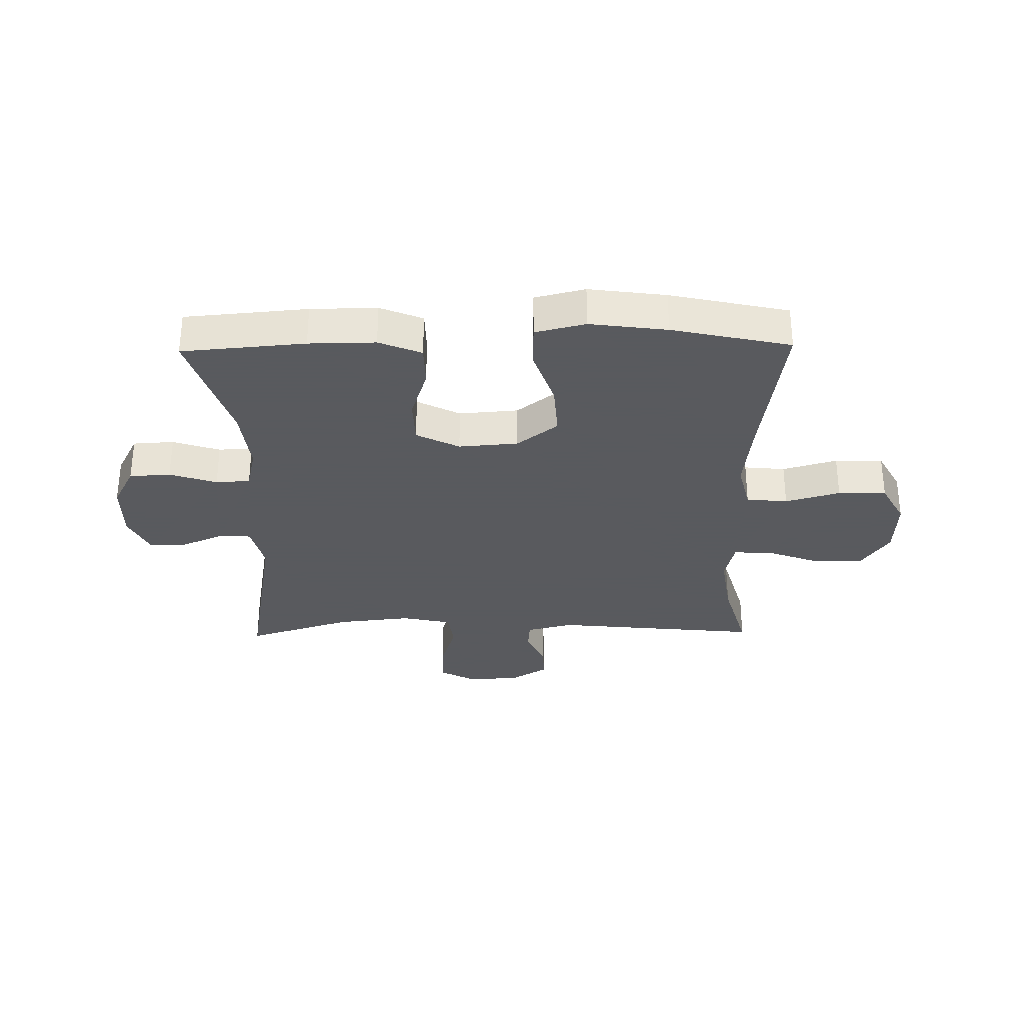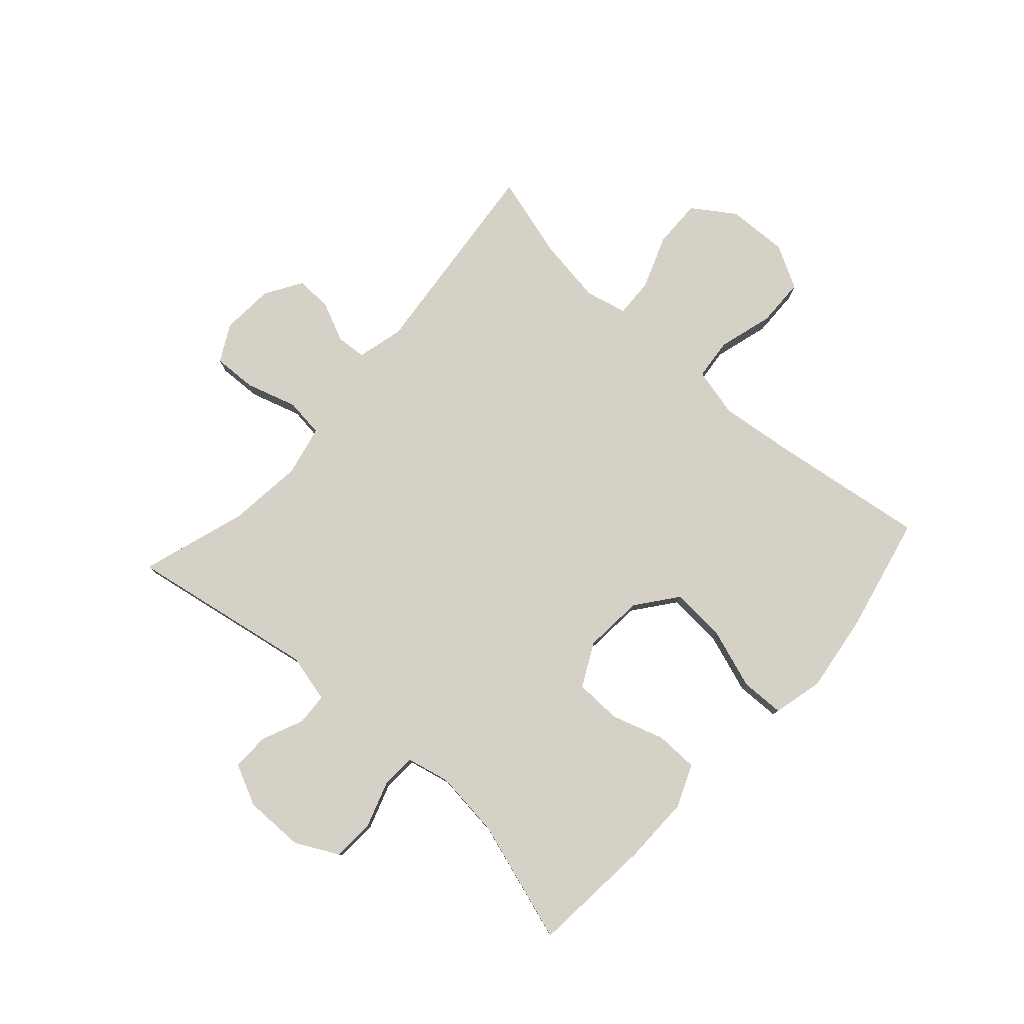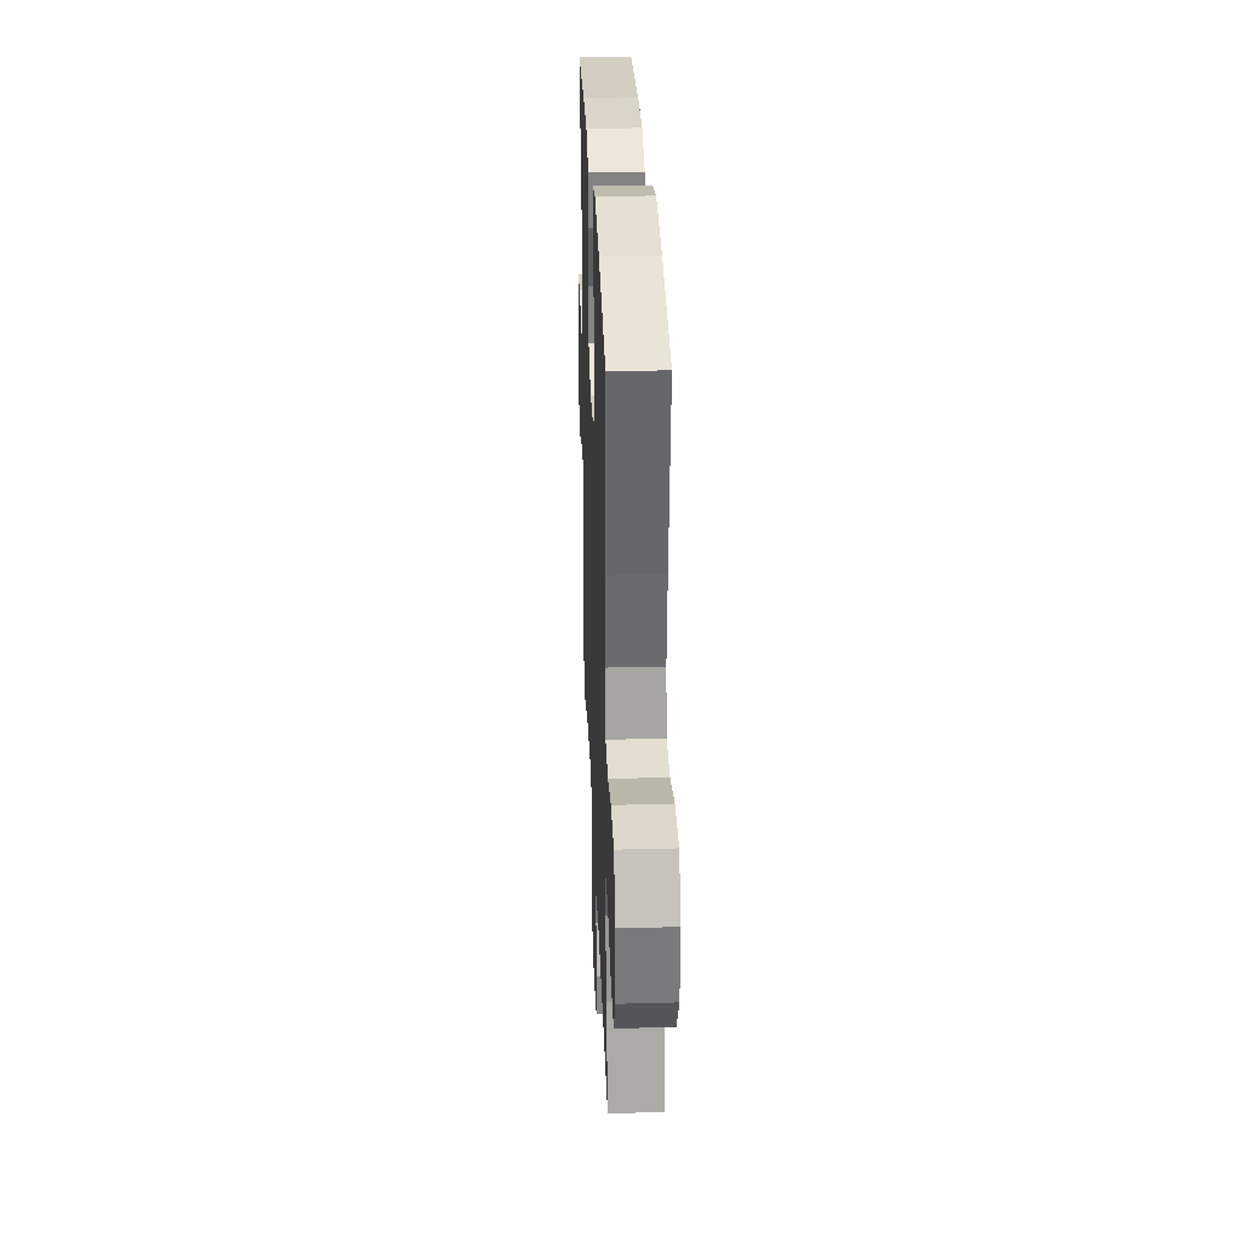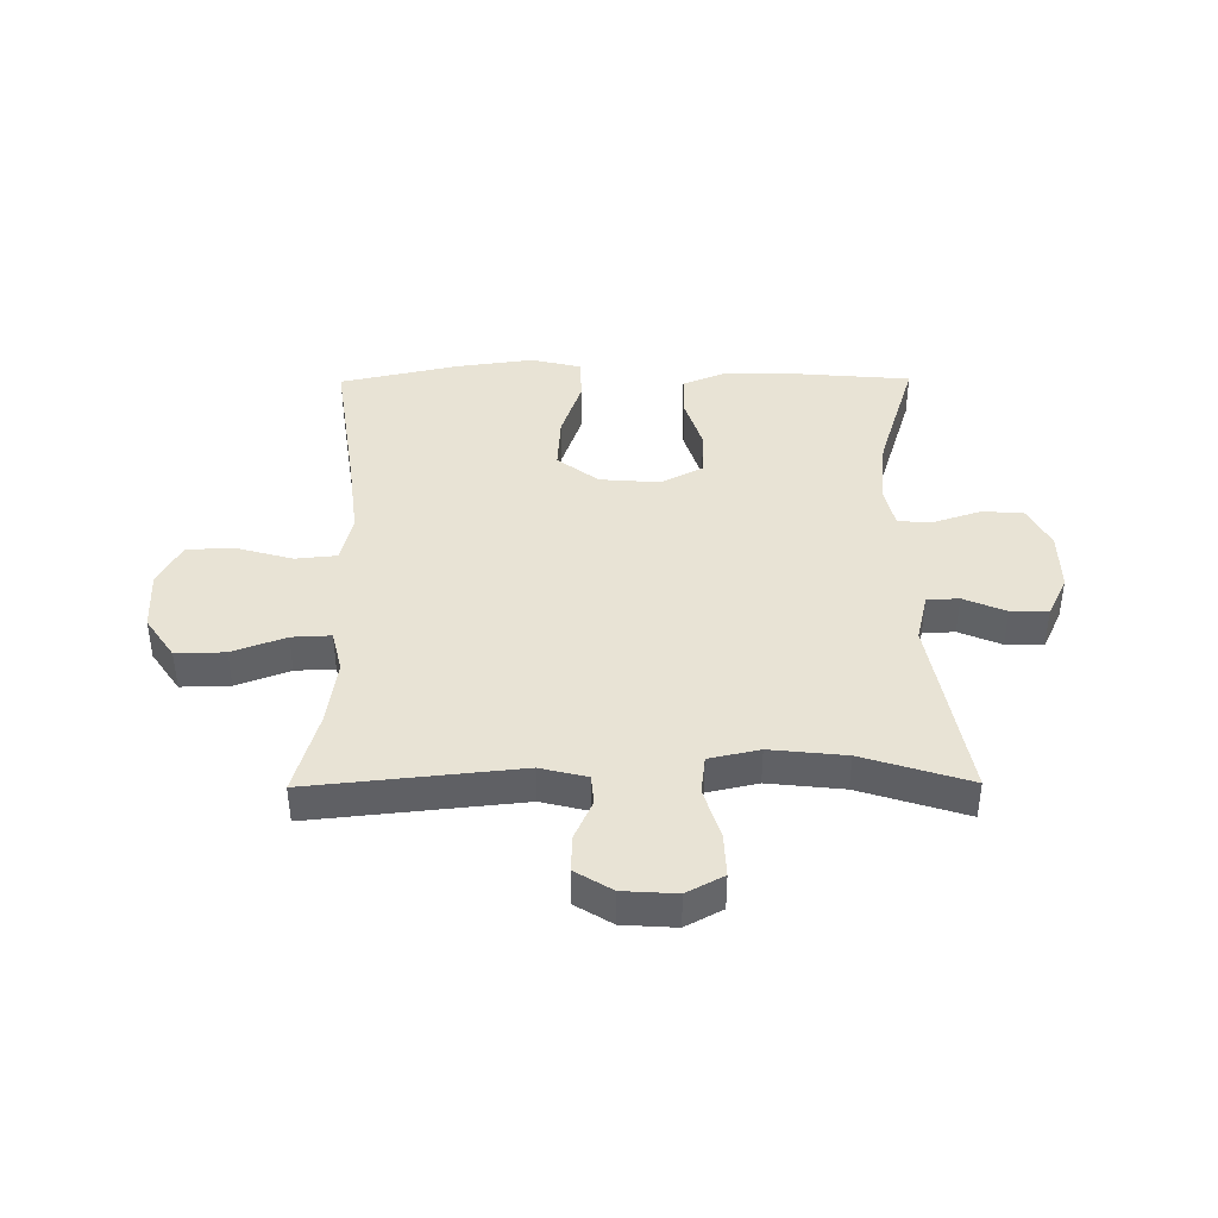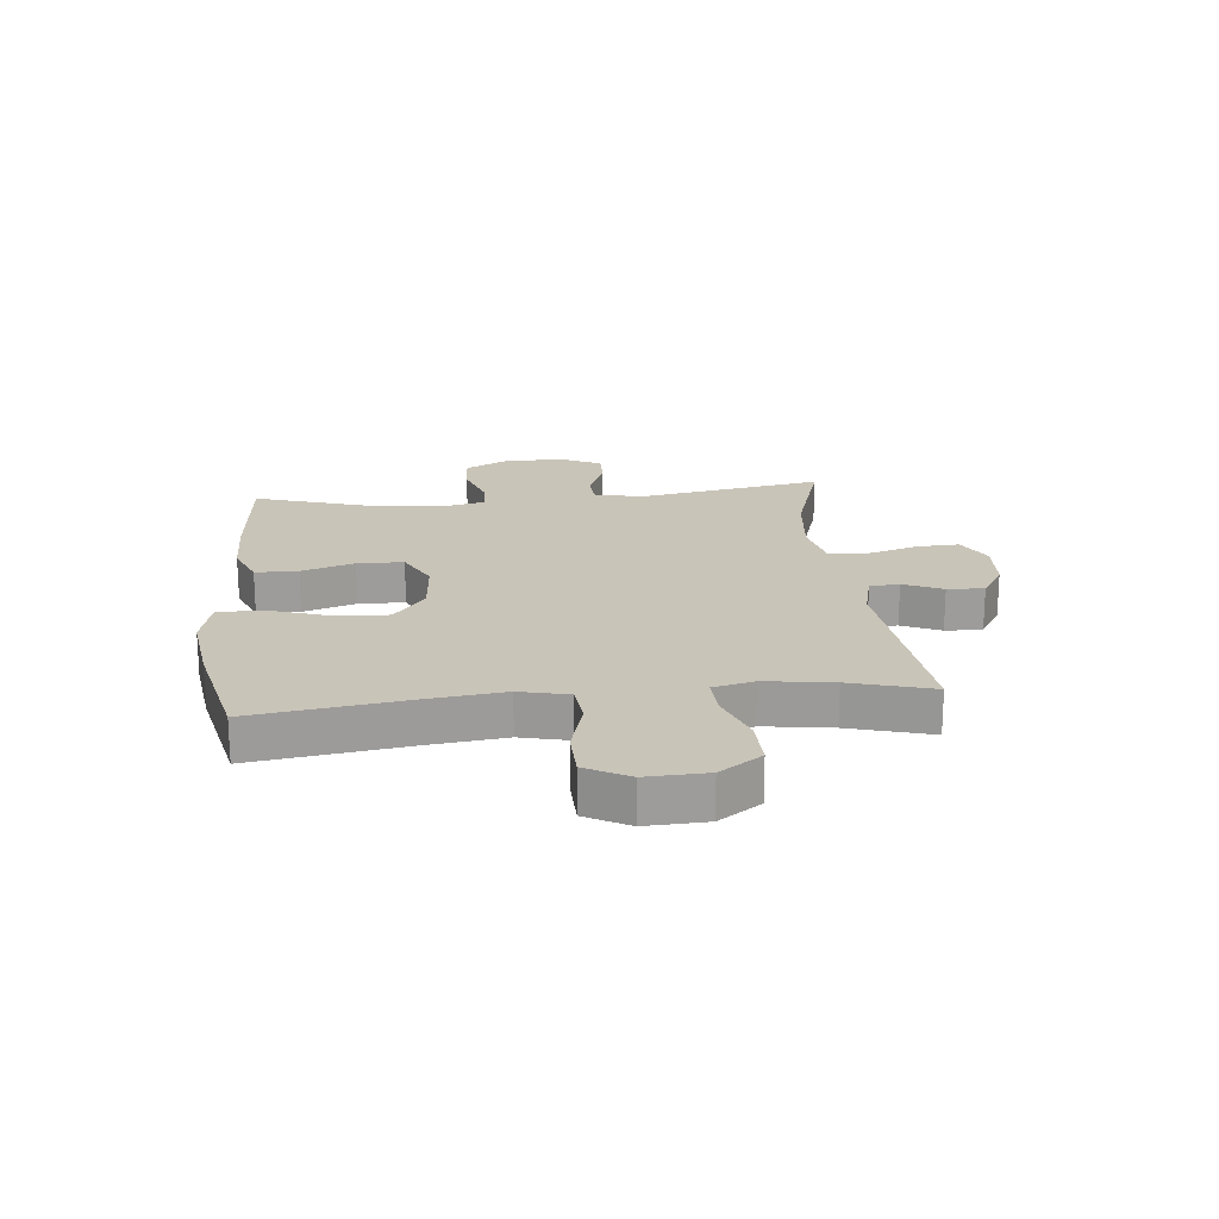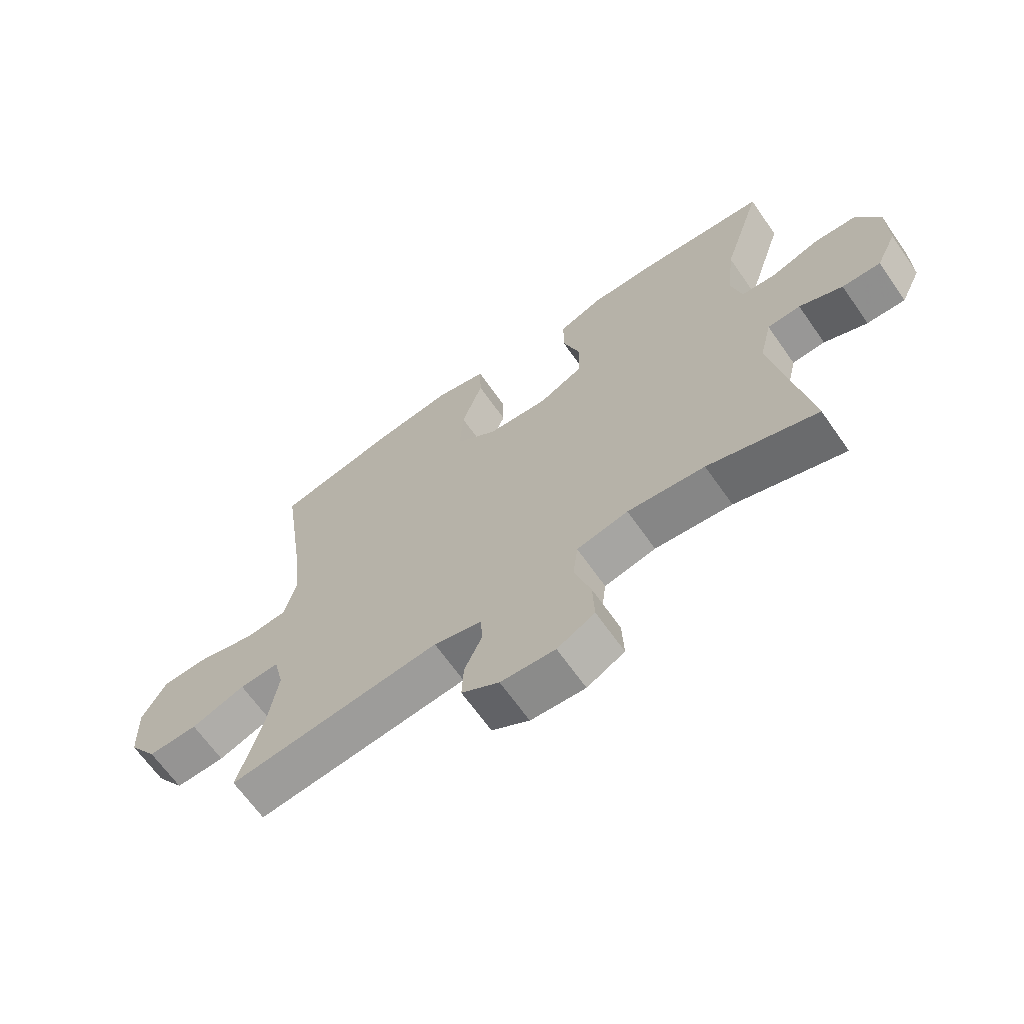
<metadata>
{"format":"obj","ext":"obj","renderer":"f3d","projection":"perspective","resolution":1024,"background":"white","views":[{"elev":-31.2,"azim":1.0,"up":"+Y"},{"elev":79.0,"azim":-48.0,"up":"+Y"},{"elev":30.0,"azim":87.7,"up":"+Z"},{"elev":41.0,"azim":179.5,"up":"+Y"},{"elev":20.2,"azim":84.2,"up":"+Y"},{"elev":-66.3,"azim":-144.9,"up":"+Z"}]}
</metadata>
<code>
v 0.5 0.07 -0.5
v 0.143 0.07 -0.463
v 0.063 0.07 -0.483
v 0.059 0.07 -0.534
v 0.089 0.07 -0.601
v 0.092 0.07 -0.664
v 0.029 0.07 -0.703
v -0.062 0.07 -0.709
v -0.125 0.07 -0.675
v -0.122 0.07 -0.601
v -0.095 0.07 -0.513
v -0.103 0.07 -0.447
v -0.189 0.07 -0.428
v -0.318 0.07 -0.442
v -0.5 0.07 -0.5
v -0.443 0.07 -0.179
v -0.463 0.07 -0.096
v -0.518 0.07 -0.093
v -0.59 0.07 -0.124
v -0.654 0.07 -0.126
v -0.688 0.07 -0.055
v -0.687 0.07 0.048
v -0.649 0.07 0.121
v -0.578 0.07 0.125
v -0.497 0.07 0.098
v -0.438 0.07 0.101
v -0.421 0.07 0.175
v -0.434 0.07 0.29
v -0.5 0.07 0.5
v -0.289 0.07 0.518
v -0.175 0.07 0.519
v -0.102 0.07 0.489
v -0.101 0.07 0.416
v -0.13 0.07 0.325
v -0.128 0.07 0.246
v -0.054 0.07 0.208
v 0.048 0.07 0.216
v 0.118 0.07 0.27
v 0.112 0.07 0.364
v 0.077 0.07 0.467
v 0.079 0.07 0.542
v 0.165 0.07 0.563
v 0.297 0.07 0.545
v 0.5 0.07 0.5
v 0.462 0.07 0.233
v 0.447 0.07 0.105
v 0.467 0.07 0.021
v 0.538 0.07 0.014
v 0.632 0.07 0.041
v 0.715 0.07 0.039
v 0.755 0.07 -0.035
v 0.751 0.07 -0.139
v 0.702 0.07 -0.211
v 0.618 0.07 -0.209
v 0.527 0.07 -0.175
v 0.46 0.07 -0.172
v 0.443 0.07 -0.244
v 0.46 0.07 -0.359
v 0.5 0 -0.5
v 0.143 0 -0.463
v 0.063 0 -0.483
v 0.059 0 -0.534
v 0.089 0 -0.601
v 0.092 0 -0.664
v 0.029 0 -0.703
v -0.062 0 -0.709
v -0.125 0 -0.675
v -0.122 0 -0.601
v -0.095 0 -0.513
v -0.103 0 -0.447
v -0.189 0 -0.428
v -0.318 0 -0.442
v -0.5 0 -0.5
v -0.443 0 -0.179
v -0.463 0 -0.096
v -0.518 0 -0.093
v -0.59 0 -0.124
v -0.654 0 -0.126
v -0.688 0 -0.055
v -0.687 0 0.048
v -0.649 0 0.121
v -0.578 0 0.125
v -0.497 0 0.098
v -0.438 0 0.101
v -0.421 0 0.175
v -0.434 0 0.29
v -0.5 0 0.5
v -0.289 0 0.518
v -0.175 0 0.519
v -0.102 0 0.489
v -0.101 0 0.416
v -0.13 0 0.325
v -0.128 0 0.246
v -0.054 0 0.208
v 0.048 0 0.216
v 0.118 0 0.27
v 0.112 0 0.364
v 0.077 0 0.467
v 0.079 0 0.542
v 0.165 0 0.563
v 0.297 0 0.545
v 0.5 0 0.5
v 0.462 0 0.233
v 0.447 0 0.105
v 0.467 0 0.021
v 0.538 0 0.014
v 0.632 0 0.041
v 0.715 0 0.039
v 0.755 0 -0.035
v 0.751 0 -0.139
v 0.702 0 -0.211
v 0.618 0 -0.209
v 0.527 0 -0.175
v 0.46 0 -0.172
v 0.443 0 -0.244
v 0.46 0 -0.359
f 53 54 55
f 52 53 55
f 51 52 55
f 50 51 55
f 49 50 55
f 48 49 55
f 47 48 55 56
f 46 47 56 57
f 43 44 45
f 42 43 45
f 41 42 45
f 40 41 45
f 39 40 45
f 38 39 45 46
f 37 38 46 57
f 32 33 34
f 31 32 34
f 30 31 34
f 29 30 34
f 28 29 34
f 27 28 34 35
f 26 27 35 36
f 23 24 25
f 22 23 25
f 21 22 25
f 20 21 25
f 19 20 25
f 18 19 25
f 17 18 25 26
f 37 57 58
f 36 37 58
f 26 36 58
f 17 26 58
f 16 17 58
f 9 10 11
f 8 9 11
f 7 8 11
f 6 7 11
f 5 6 11
f 4 5 11
f 3 4 11 12
f 2 3 12 13
f 58 1 2 13
f 14 15 16
f 13 14 16
f 13 16 58
f 113 112 111
f 113 111 110
f 113 110 109
f 113 109 108
f 113 108 107
f 113 107 106
f 114 113 106 105
f 115 114 105 104
f 103 102 101
f 103 101 100
f 103 100 99
f 103 99 98
f 103 98 97
f 104 103 97 96
f 115 104 96 95
f 92 91 90
f 92 90 89
f 92 89 88
f 92 88 87
f 92 87 86
f 93 92 86 85
f 94 93 85 84
f 83 82 81
f 83 81 80
f 83 80 79
f 83 79 78
f 83 78 77
f 83 77 76
f 84 83 76 75
f 116 115 95
f 116 95 94
f 116 94 84
f 116 84 75
f 116 75 74
f 69 68 67
f 69 67 66
f 69 66 65
f 69 65 64
f 69 64 63
f 69 63 62
f 70 69 62 61
f 71 70 61 60
f 71 60 59 116
f 74 73 72
f 74 72 71
f 116 74 71
f 1 59 60 2
f 2 60 61 3
f 3 61 62 4
f 4 62 63 5
f 5 63 64 6
f 6 64 65 7
f 7 65 66 8
f 8 66 67 9
f 9 67 68 10
f 10 68 69 11
f 11 69 70 12
f 12 70 71 13
f 13 71 72 14
f 14 72 73 15
f 15 73 74 16
f 16 74 75 17
f 17 75 76 18
f 18 76 77 19
f 19 77 78 20
f 20 78 79 21
f 21 79 80 22
f 22 80 81 23
f 23 81 82 24
f 24 82 83 25
f 25 83 84 26
f 26 84 85 27
f 27 85 86 28
f 28 86 87 29
f 29 87 88 30
f 30 88 89 31
f 31 89 90 32
f 32 90 91 33
f 33 91 92 34
f 34 92 93 35
f 35 93 94 36
f 36 94 95 37
f 37 95 96 38
f 38 96 97 39
f 39 97 98 40
f 40 98 99 41
f 41 99 100 42
f 42 100 101 43
f 43 101 102 44
f 44 102 103 45
f 45 103 104 46
f 46 104 105 47
f 47 105 106 48
f 48 106 107 49
f 49 107 108 50
f 50 108 109 51
f 51 109 110 52
f 52 110 111 53
f 53 111 112 54
f 54 112 113 55
f 55 113 114 56
f 56 114 115 57
f 57 115 116 58
f 58 116 59 1

</code>
